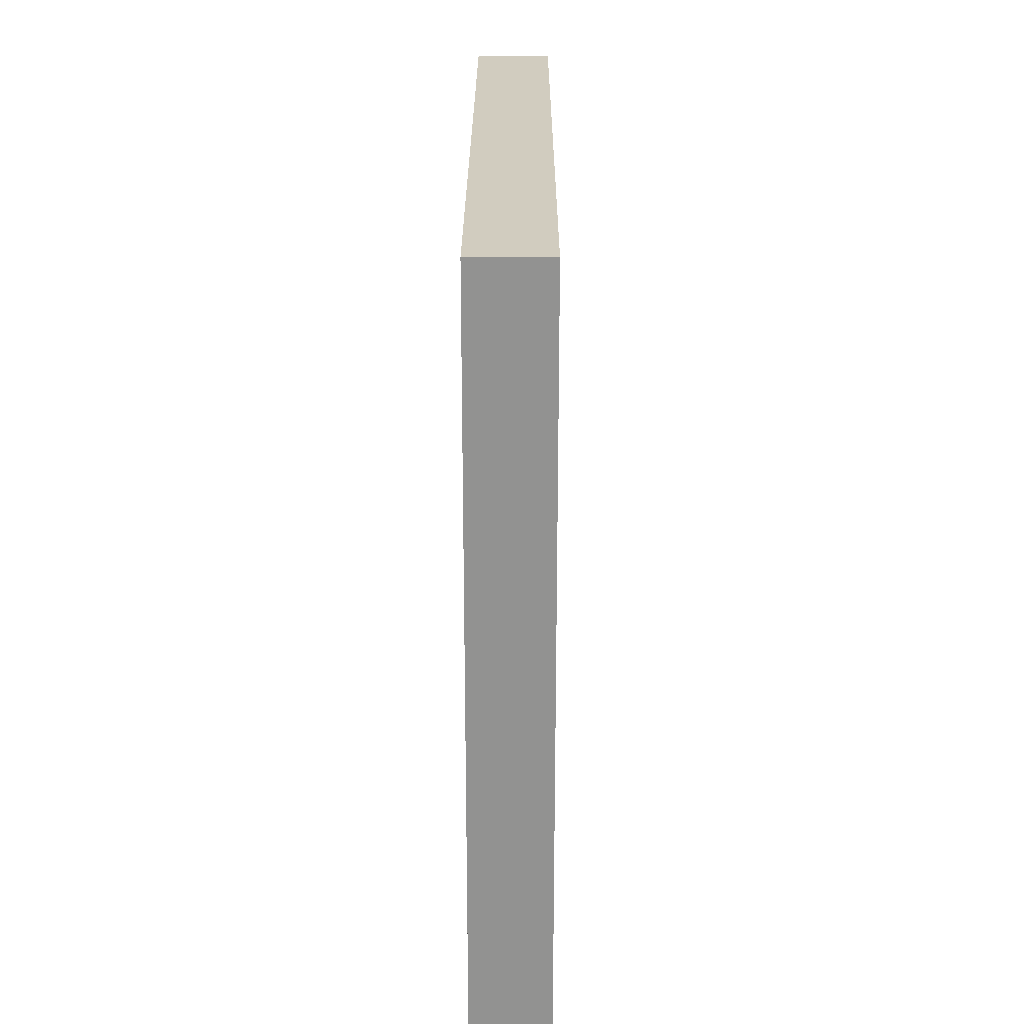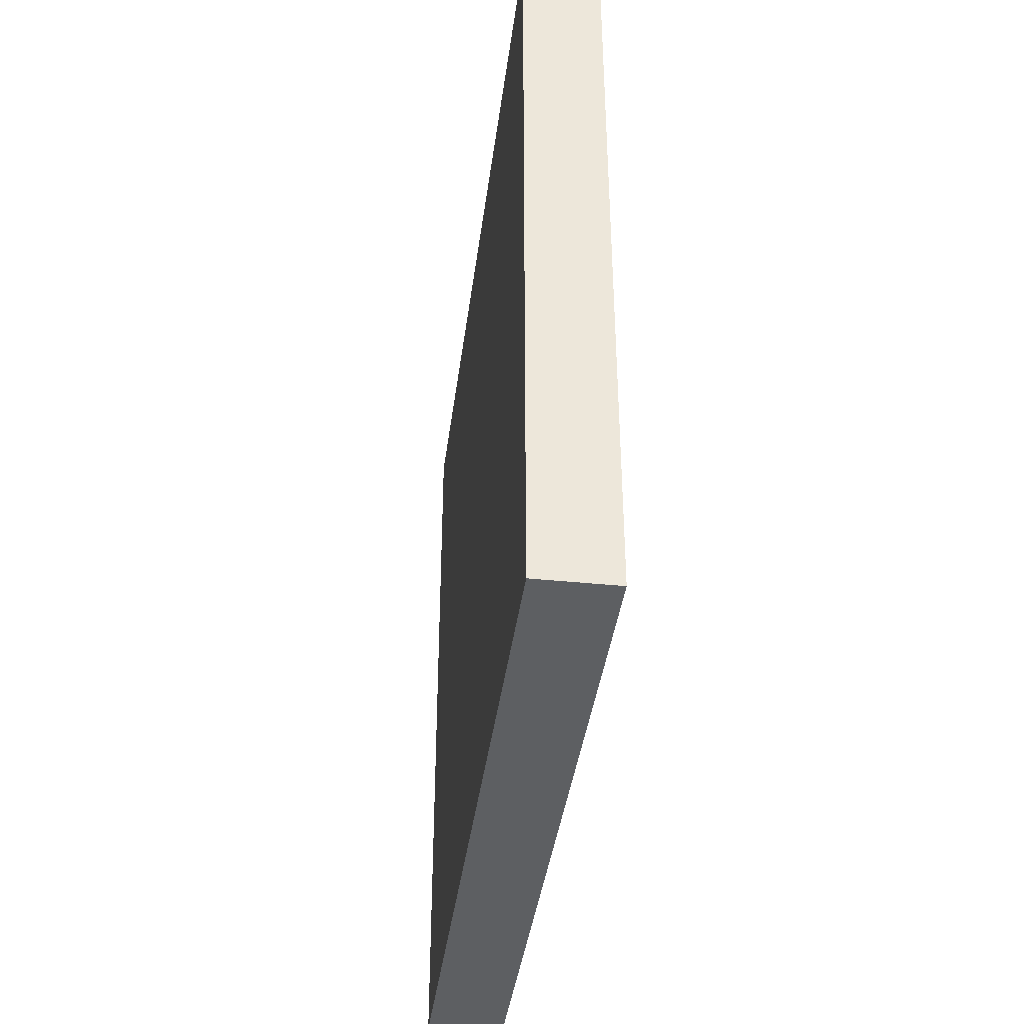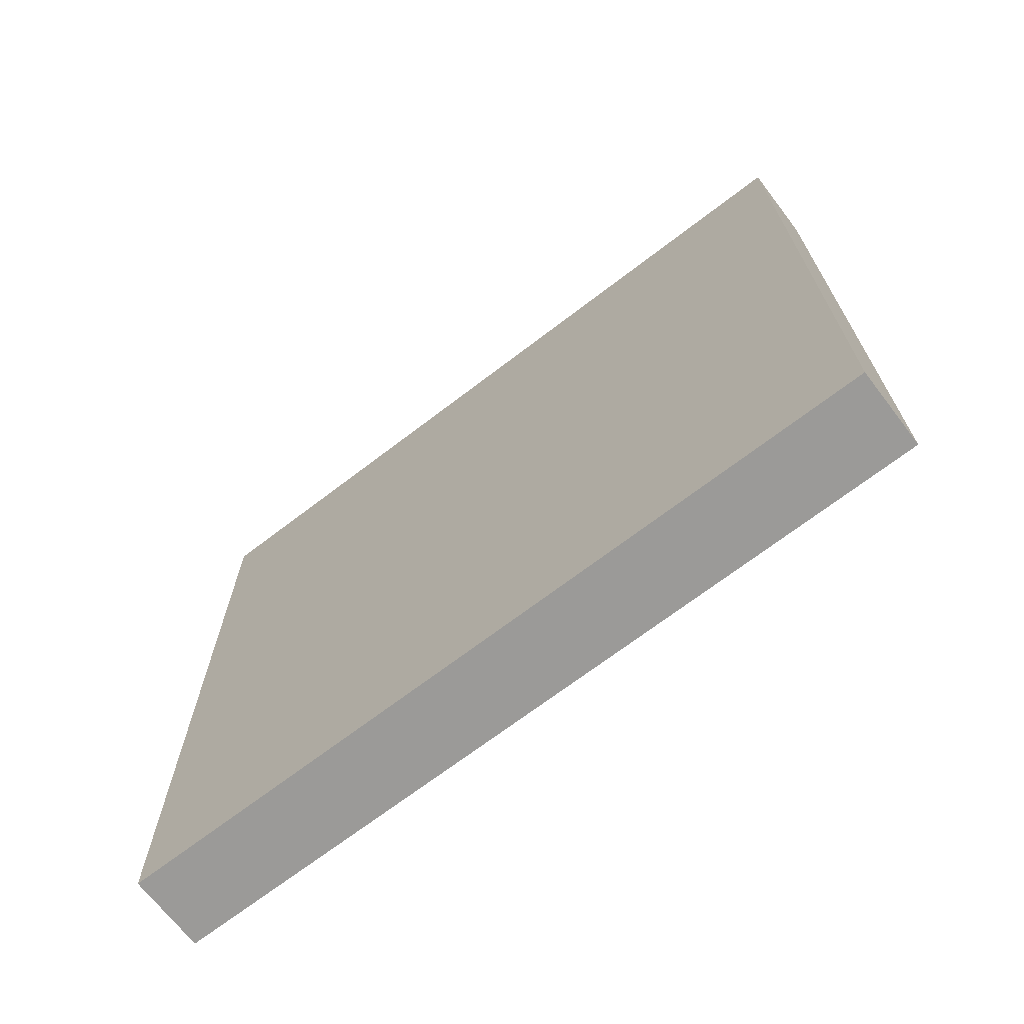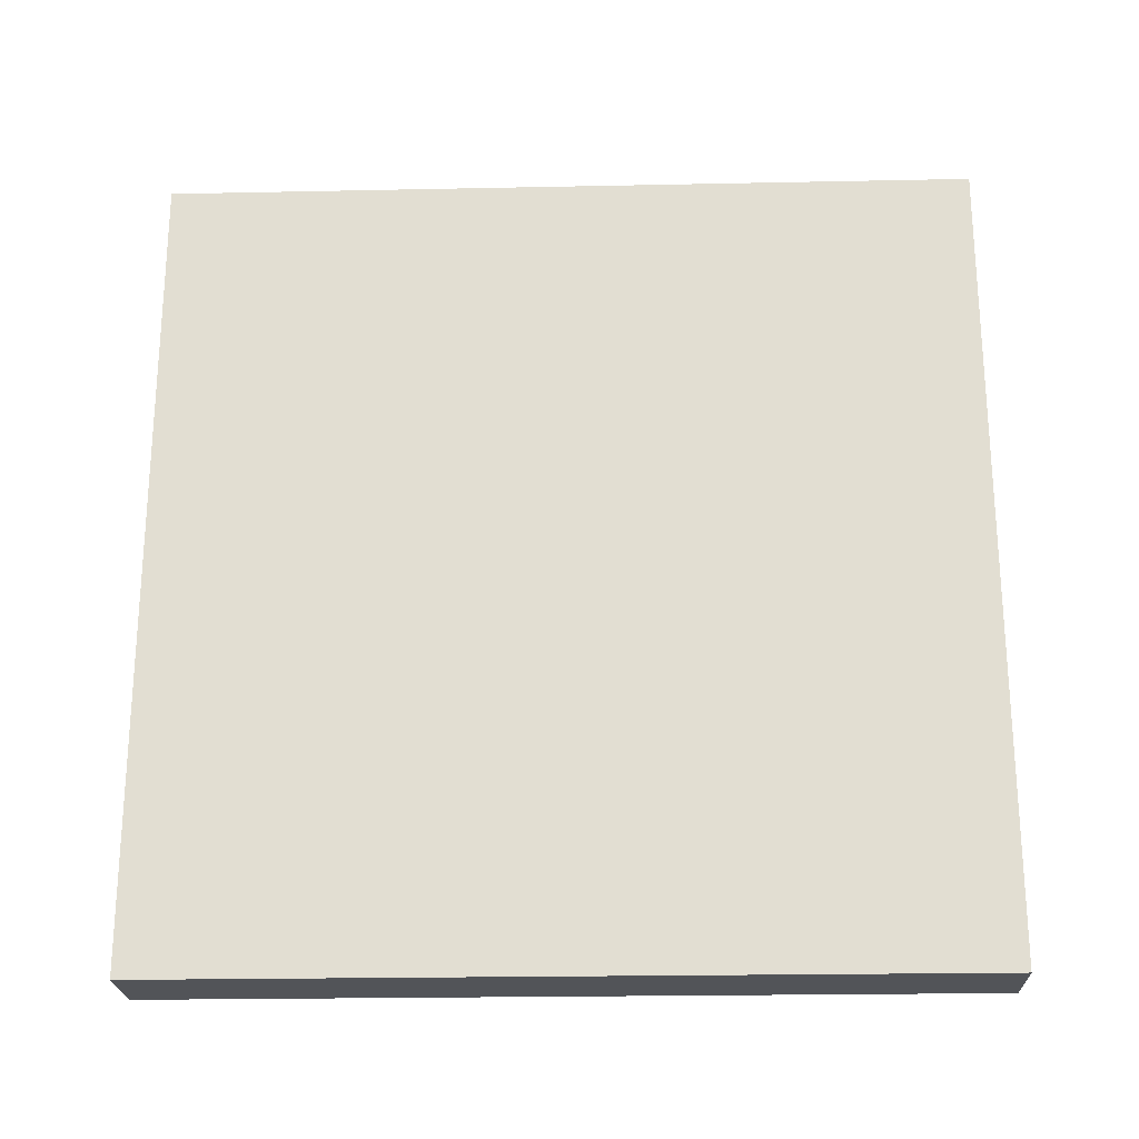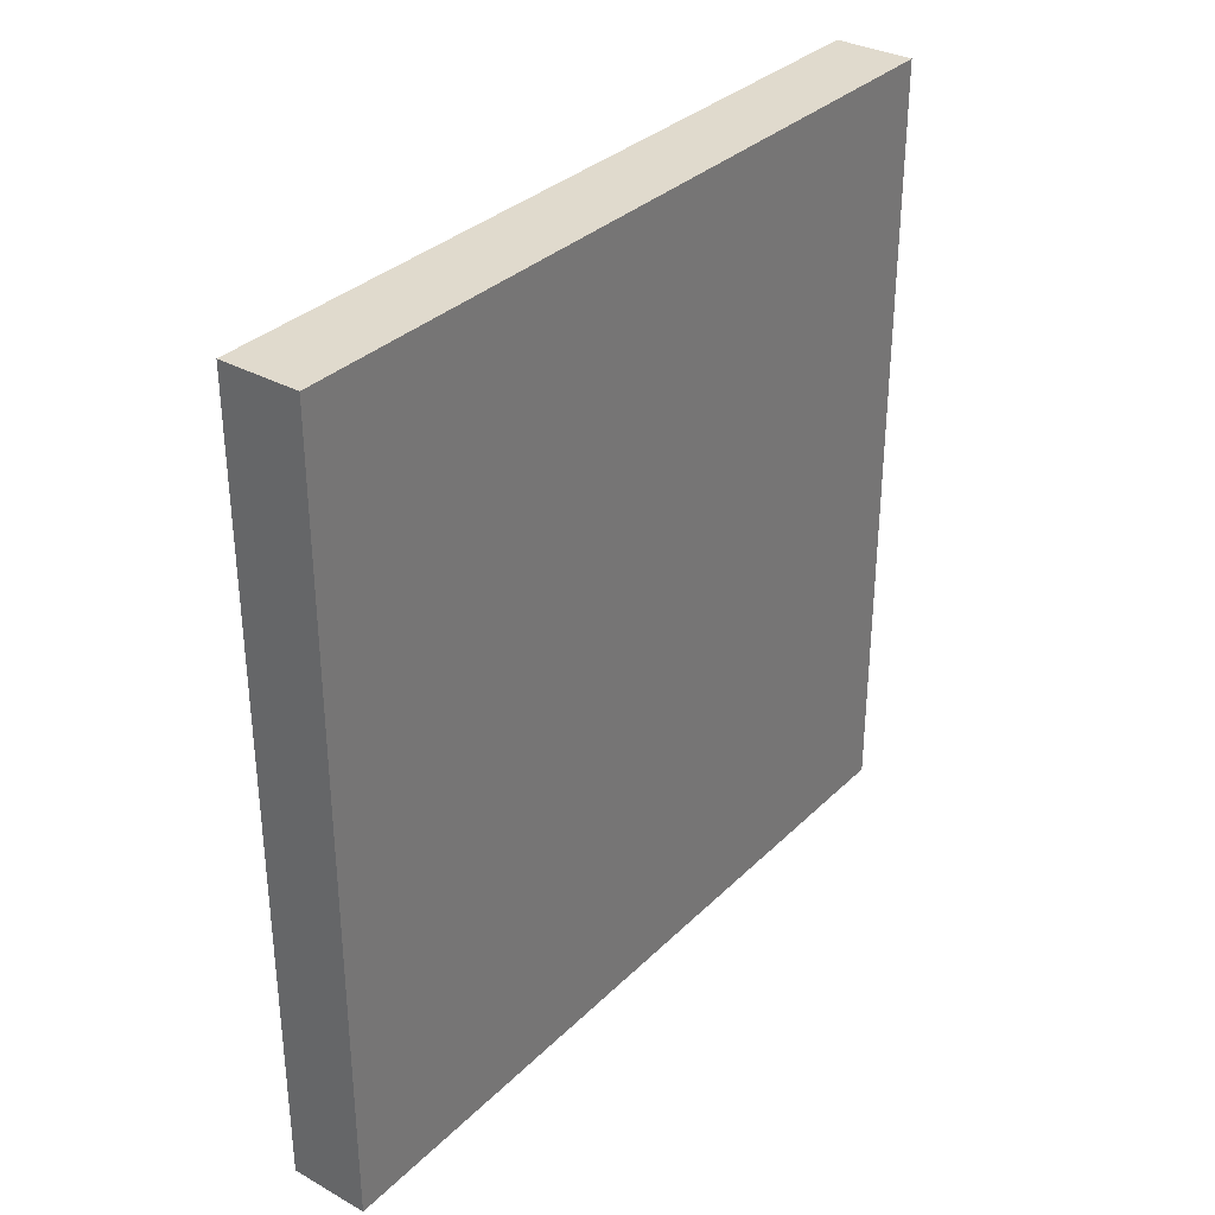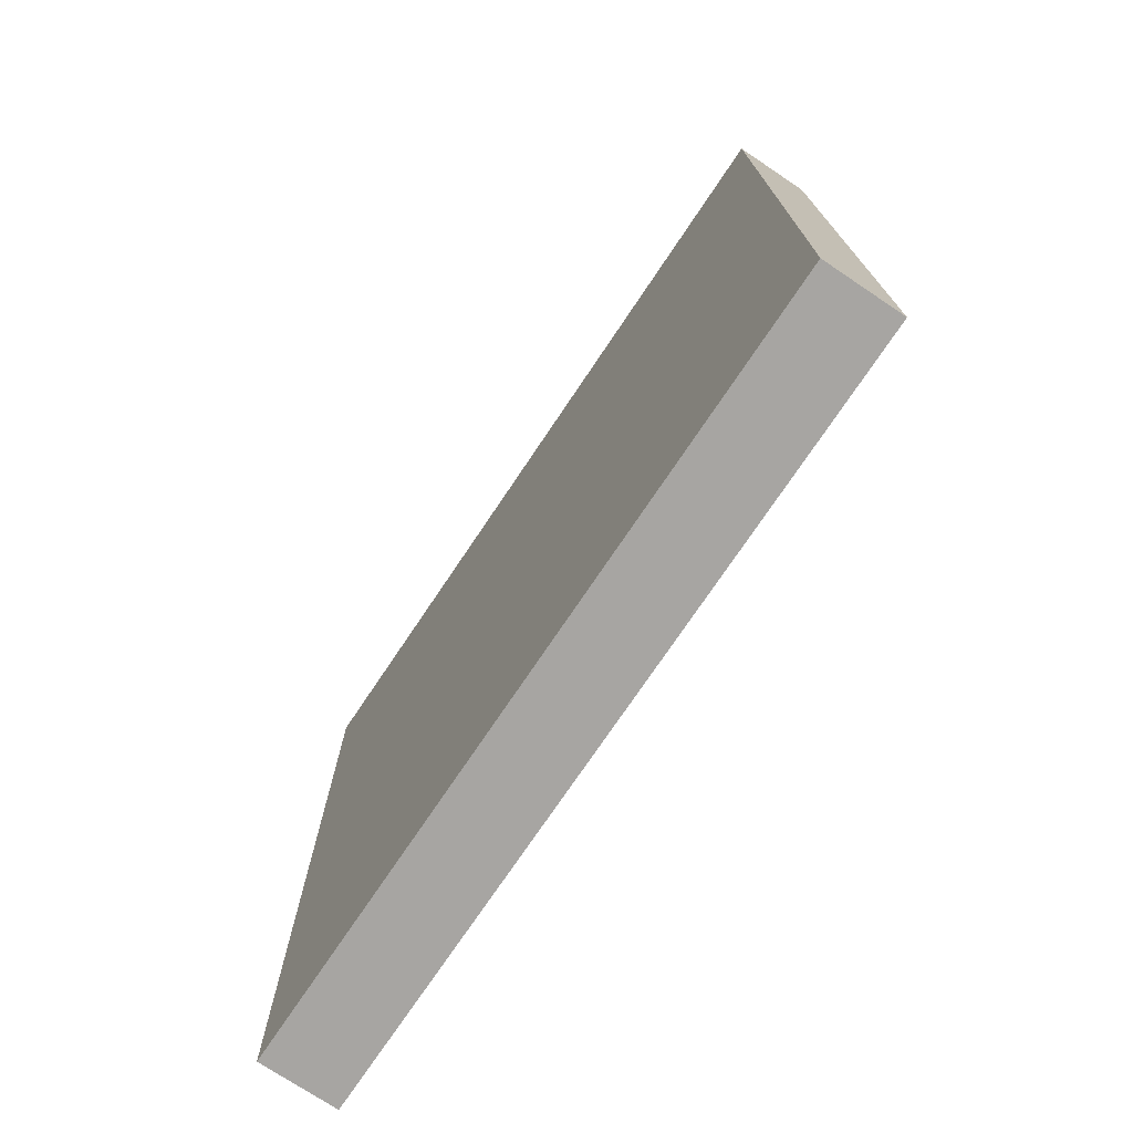
<metadata>
{"format":"obj","ext":"obj","renderer":"f3d","projection":"perspective","resolution":1024,"background":"white","views":[{"elev":23.8,"azim":-179.8,"up":"+Z"},{"elev":-39.6,"azim":172.7,"up":"+Z"},{"elev":-69.3,"azim":-52.5,"up":"+Z"},{"elev":-22.9,"azim":-88.0,"up":"+Y"},{"elev":33.1,"azim":37.4,"up":"+Y"},{"elev":-73.9,"azim":-33.8,"up":"+Z"}]}
</metadata>
<code>
v -7.125 55.62 50
v -7.125 -44.38 50
v 2.875 55.62 50
v 2.875 -44.38 50
v 2.875 55.62 -50
v 2.875 -44.38 -50
v -7.125 55.62 -50
v -7.125 -44.38 -50
g Box01
f 1 2 3
f 2 4 3
f 3 4 5
f 4 6 5
f 5 6 7
f 6 8 7
f 7 8 1
f 8 2 1
f 7 1 5
f 1 3 5
f 2 8 4
f 8 6 4

</code>
